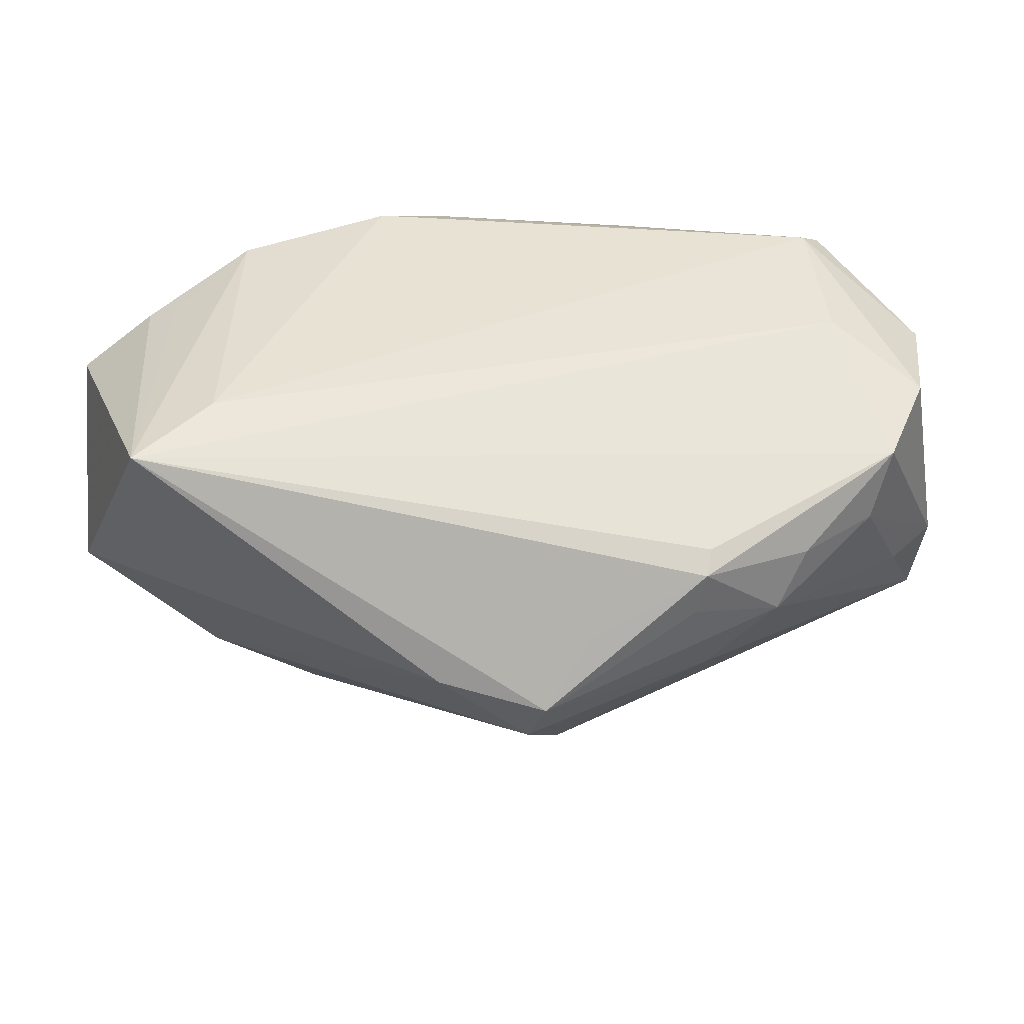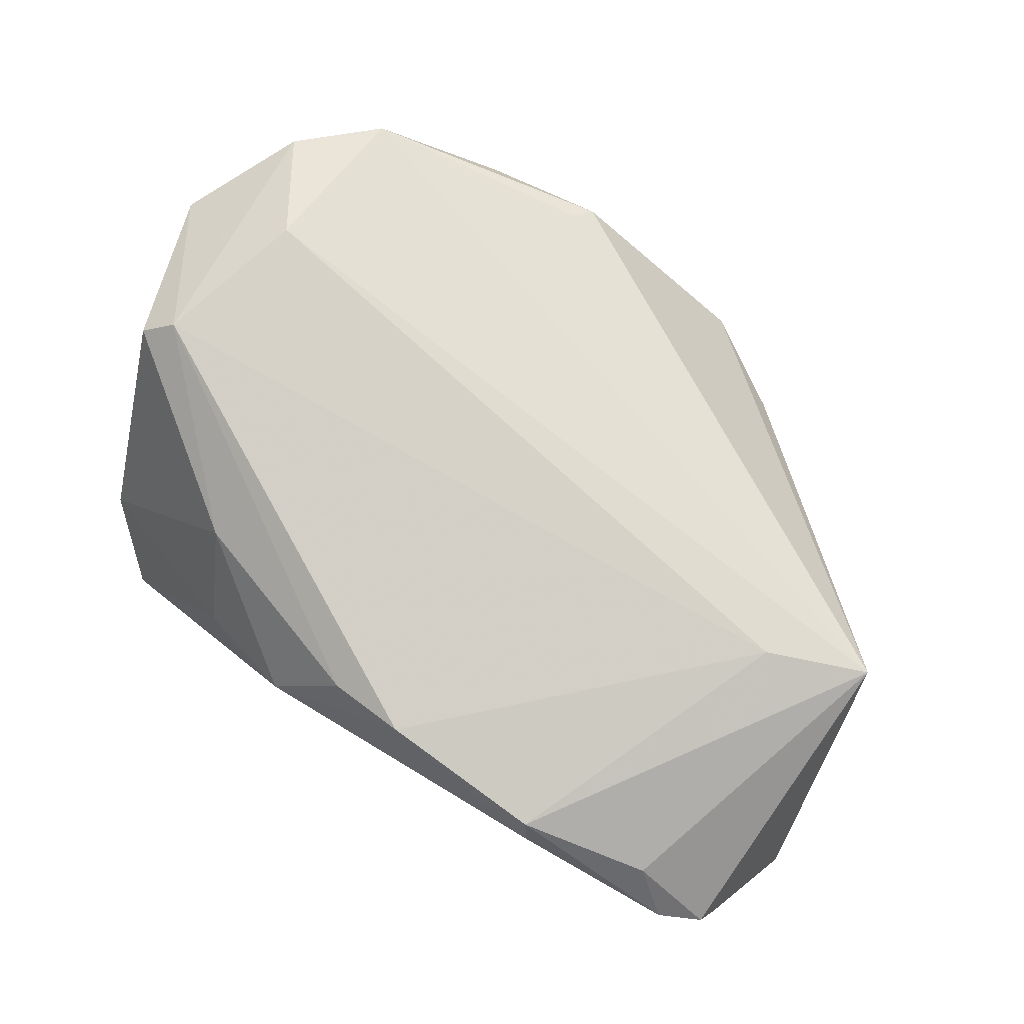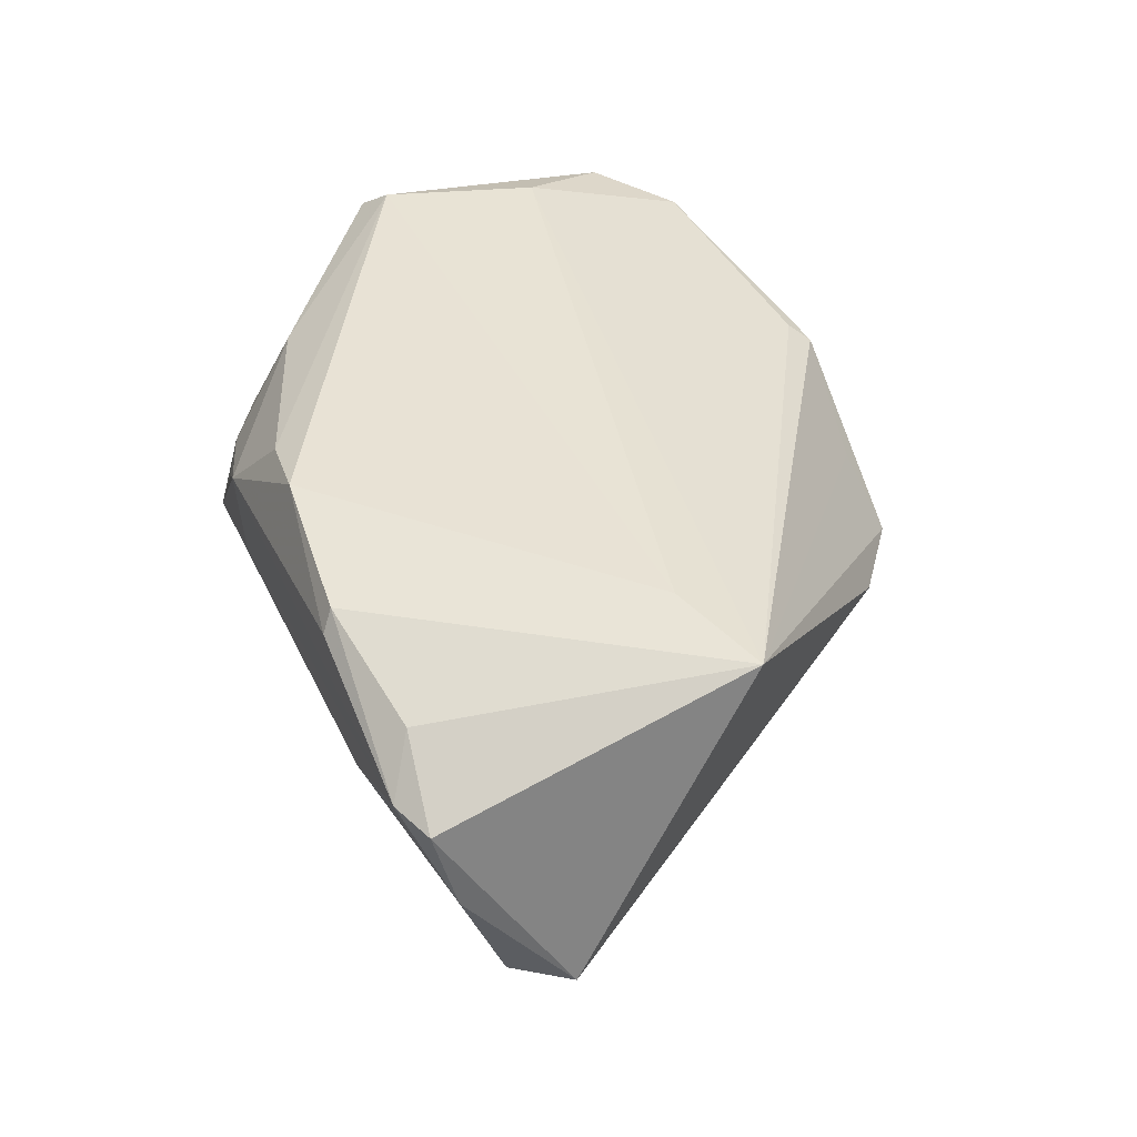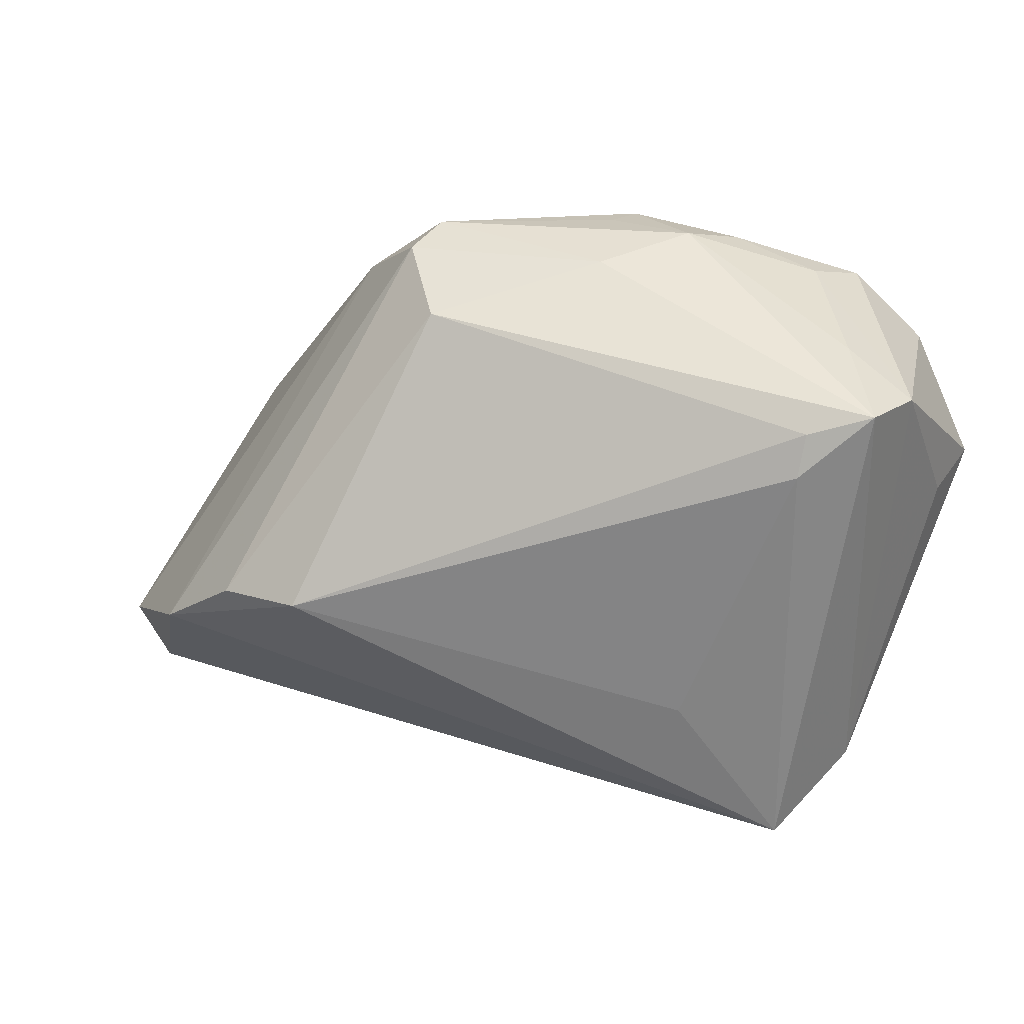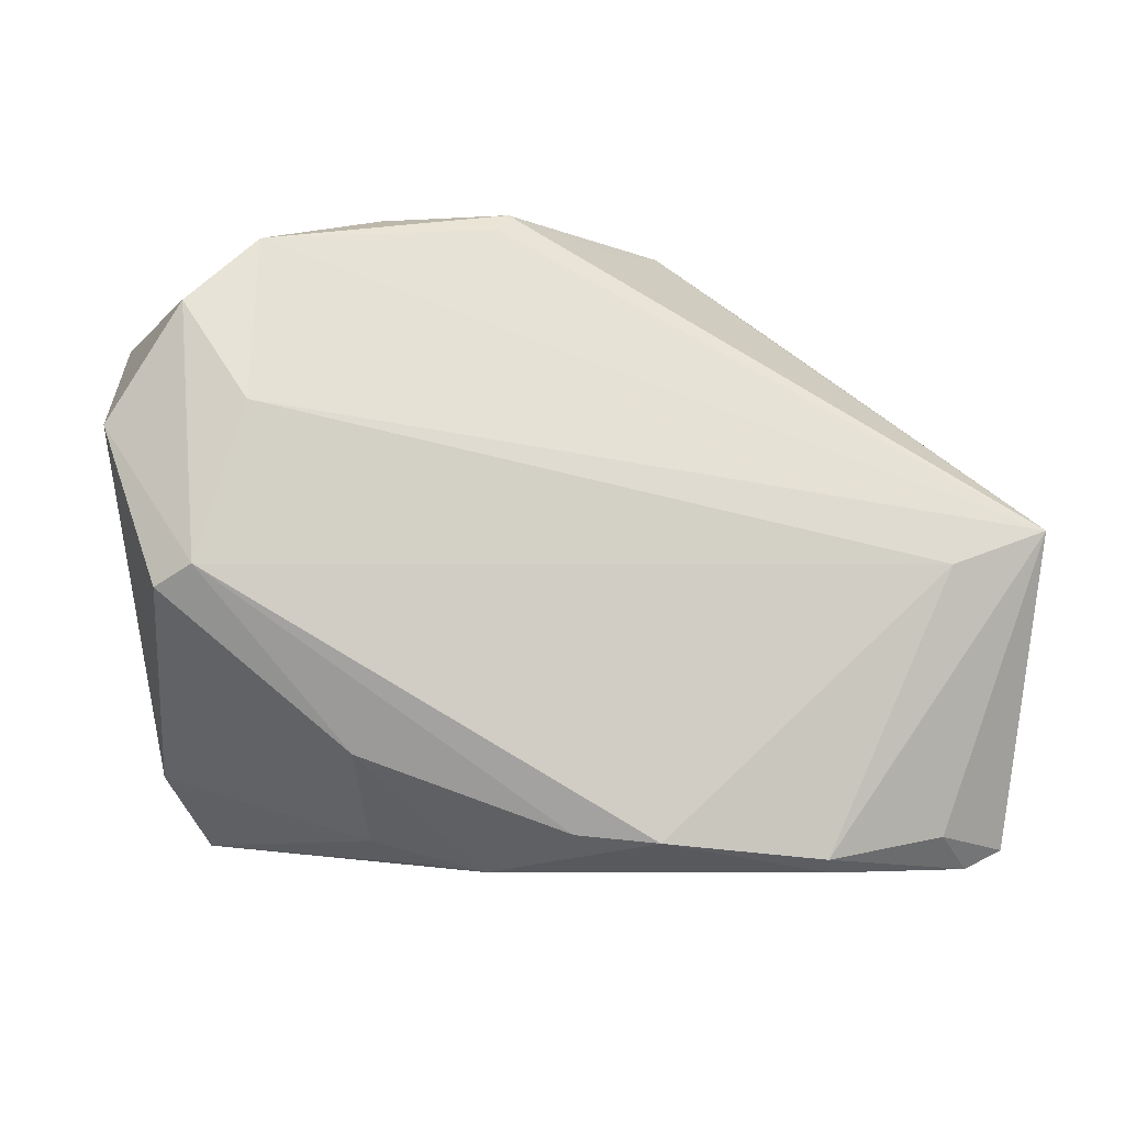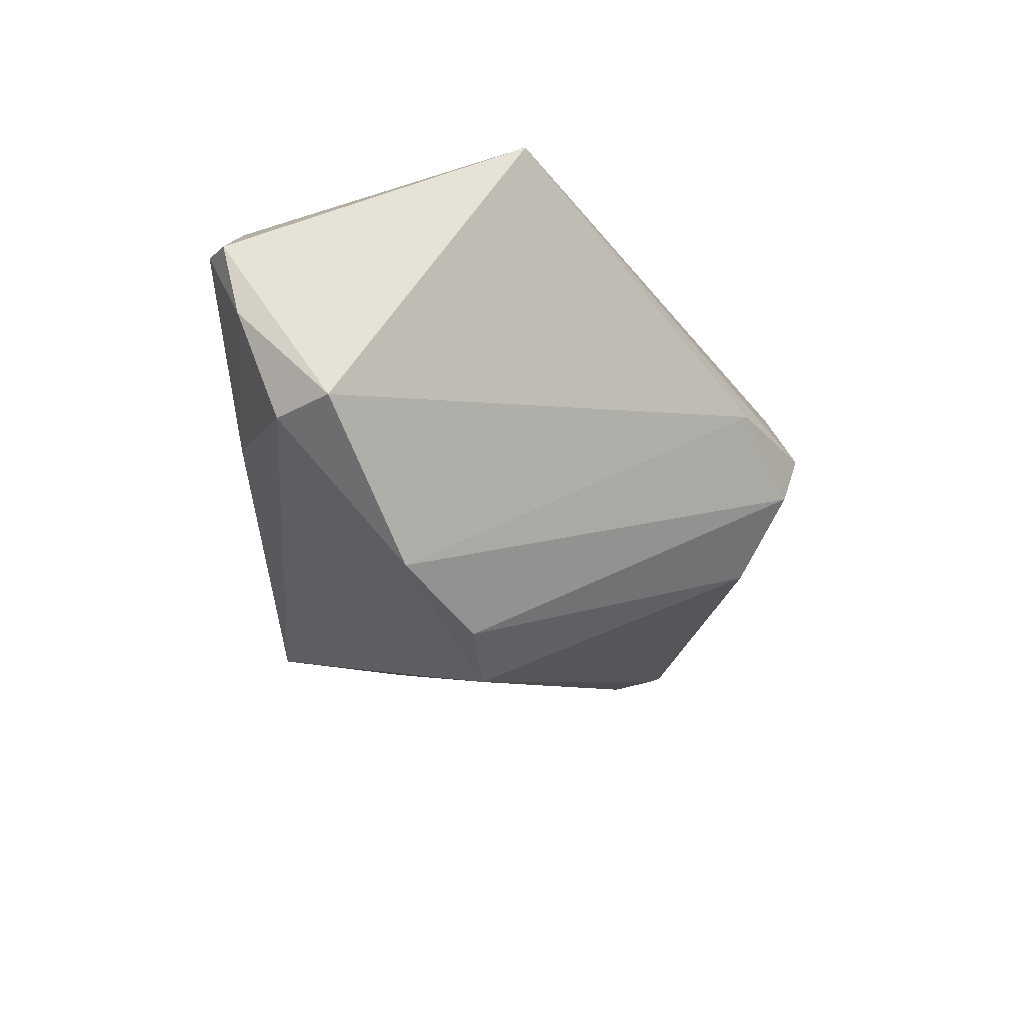
<metadata>
{"format":"obj","ext":"obj","renderer":"f3d","projection":"perspective","resolution":1024,"background":"white","views":[{"elev":43.3,"azim":157.5,"up":"+Z"},{"elev":78.5,"azim":31.4,"up":"+Z"},{"elev":41.2,"azim":67.9,"up":"+Z"},{"elev":23.7,"azim":-157.6,"up":"+Y"},{"elev":-9.9,"azim":-11.9,"up":"+Y"},{"elev":-20.2,"azim":89.0,"up":"+Z"}]}
</metadata>
<code>
v -0.03917 -0.03275 -0.009543
v 0.02147 -0.03353 -0.0001128
v 0.03495 -0.03042 0.0226
v 0.02778 -0.004951 -0.02535
v 0.01707 -0.003823 -0.02811
v 0.04719 -0.03358 0.01453
v 0.04866 -0.03141 0.005539
v -0.03411 0.03191 0.01479
v -0.01134 0.03359 0.01913
v -0.01534 -0.03517 0.00282
v 0.04864 0.0007024 0.02685
v -0.03895 0.01082 0.02811
v 0.04254 -0.03575 0.01534
v 0.01222 0.03447 -0.002545
v 0.05319 -0.02066 -0.006196
v -0.04773 -0.008575 0.02527
v -0.004054 -0.03307 0.025
v -0.01947 0.03662 0.009092
v -0.01126 0.03446 0.0005972
v -0.05182 0.007249 0.01151
v 0.0483 -0.02657 -0.006998
v -0.03752 0.02986 0.02234
v -0.01718 -0.03567 0.01237
v -0.02374 0.03489 0.01538
v -0.02779 -0.01554 -0.01473
v -0.04202 0.02749 0.0008102
v -0.01167 -0.03662 0.01632
v -0.04038 0.01631 -0.01332
v -0.05022 0.02284 -0.0008931
v 0.03721 -0.003648 0.02811
v -0.04411 -0.006463 0.02811
v -0.008503 0.03625 0.01224
v 0.004331 0.03418 0.01034
v -0.02692 -0.02493 0.02257
v 0.01069 0.03636 0.003077
v -0.05319 0.009142 0.02051
v -0.02364 -0.03319 0.01218
v -0.04792 0.02342 -0.009486
v 0.005913 0.02929 -0.01101
v -0.04083 0.0212 -0.01201
v 0.038 -0.03254 0.02083
v 0.02433 -0.03662 0.02296
v 0.0234 -0.03538 0.02539
v -0.00982 0.03588 0.01738
v -0.04511 -0.02582 0.0008647
v 0.02134 0.02877 0.004897
v 0.03907 -0.01252 -0.02079
v 0.004769 -0.03395 0.02691
v -0.0456 0.02213 0.02395
f 11 22 12
f 46 35 11
f 45 38 1
f 1 5 47
f 25 5 1
f 11 12 30
f 30 12 31
f 31 48 30
f 49 12 22
f 31 12 49
f 4 5 39
f 47 5 4
f 28 5 25
f 28 1 38
f 25 1 28
f 29 38 45
f 45 20 29
f 29 49 22
f 9 22 11
f 11 44 9
f 9 44 22
f 11 35 33
f 33 44 11
f 35 44 33
f 15 46 11
f 47 46 15
f 39 38 19
f 35 19 18
f 18 19 38
f 14 46 47
f 47 4 14
f 35 46 14
f 14 4 39
f 39 19 14
f 14 19 35
f 40 28 38
f 5 28 40
f 40 38 39
f 39 5 40
f 27 42 48
f 13 42 27
f 31 16 34
f 34 16 45
f 21 1 47
f 47 15 21
f 32 44 35
f 35 18 32
f 32 18 44
f 22 44 24
f 44 18 24
f 8 29 22
f 22 24 8
f 8 24 18
f 43 30 48
f 48 42 43
f 11 30 43
f 43 42 13
f 13 41 43
f 45 1 37
f 37 34 45
f 27 34 37
f 13 27 10
f 10 27 1
f 17 48 31
f 31 34 17
f 17 27 48
f 17 34 27
f 49 29 36
f 36 29 20
f 31 49 36
f 36 16 31
f 36 20 45
f 45 16 36
f 1 21 2
f 13 10 2
f 2 10 1
f 26 18 38
f 26 8 18
f 38 29 26
f 29 8 26
f 6 15 11
f 11 41 6
f 6 41 13
f 3 41 11
f 11 43 3
f 3 43 41
f 1 27 23
f 23 37 1
f 27 37 23
f 7 21 15
f 15 6 7
f 7 6 13
f 13 2 7
f 7 2 21

</code>
